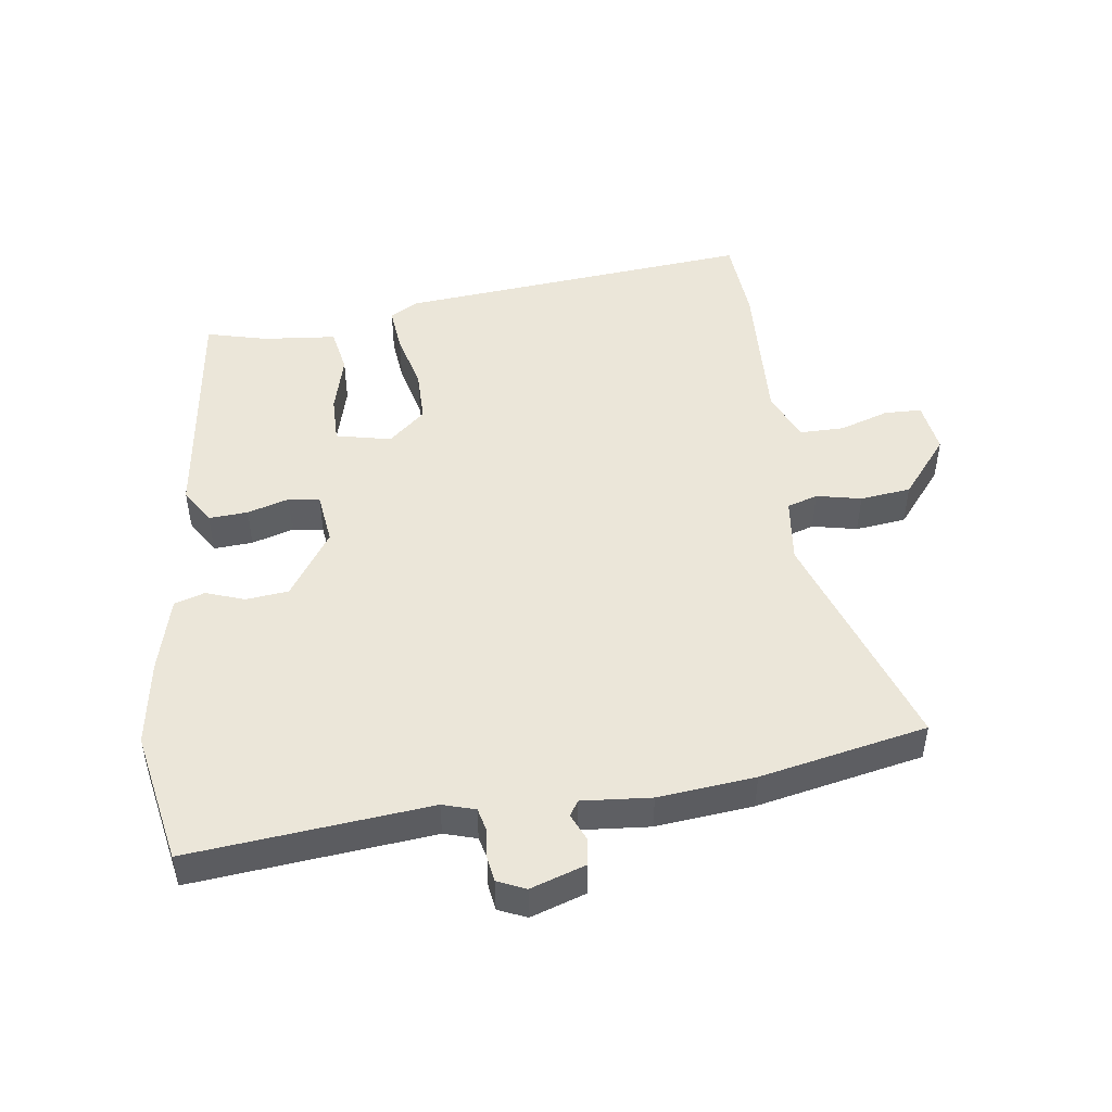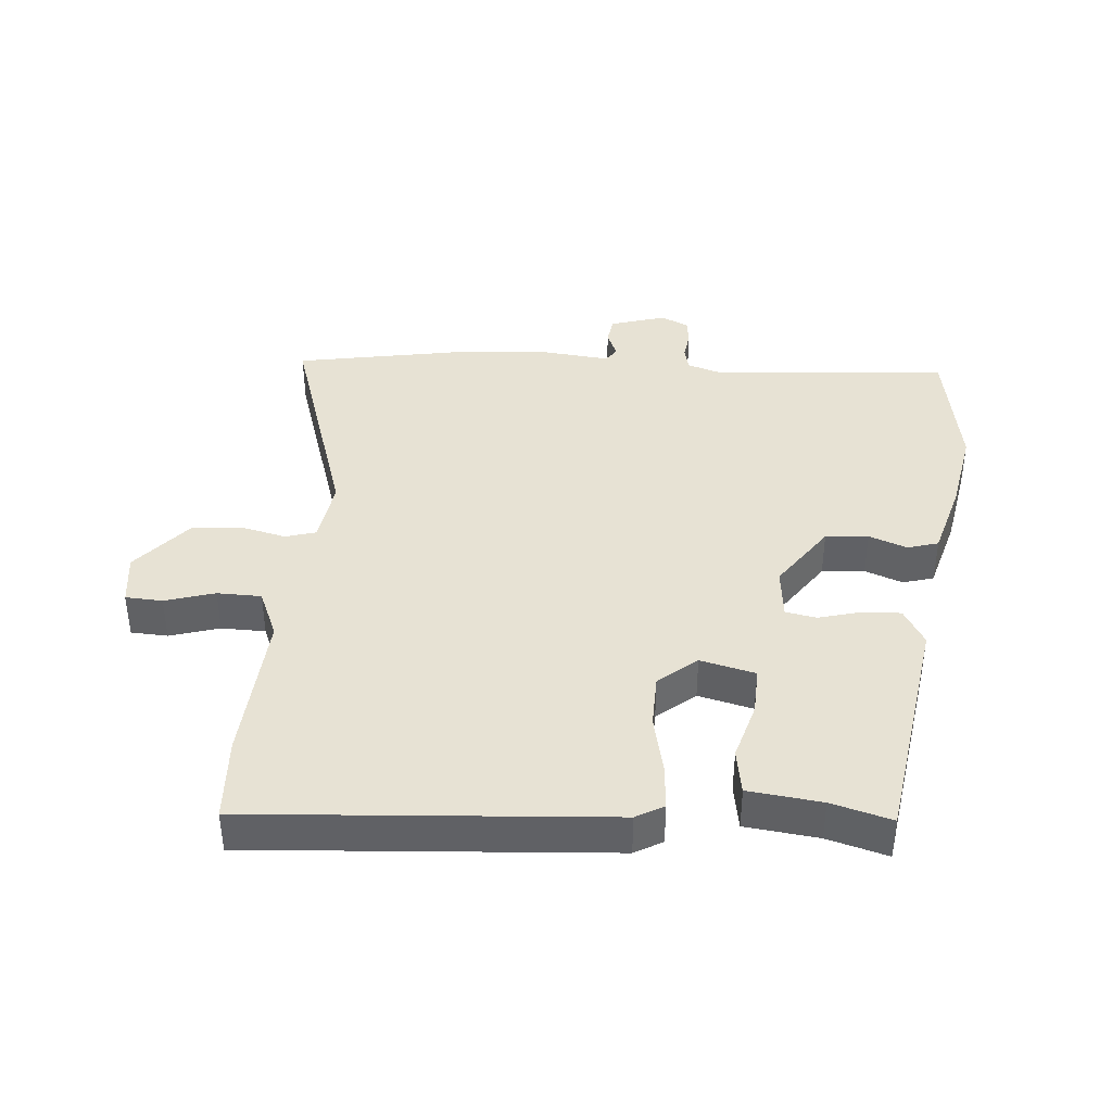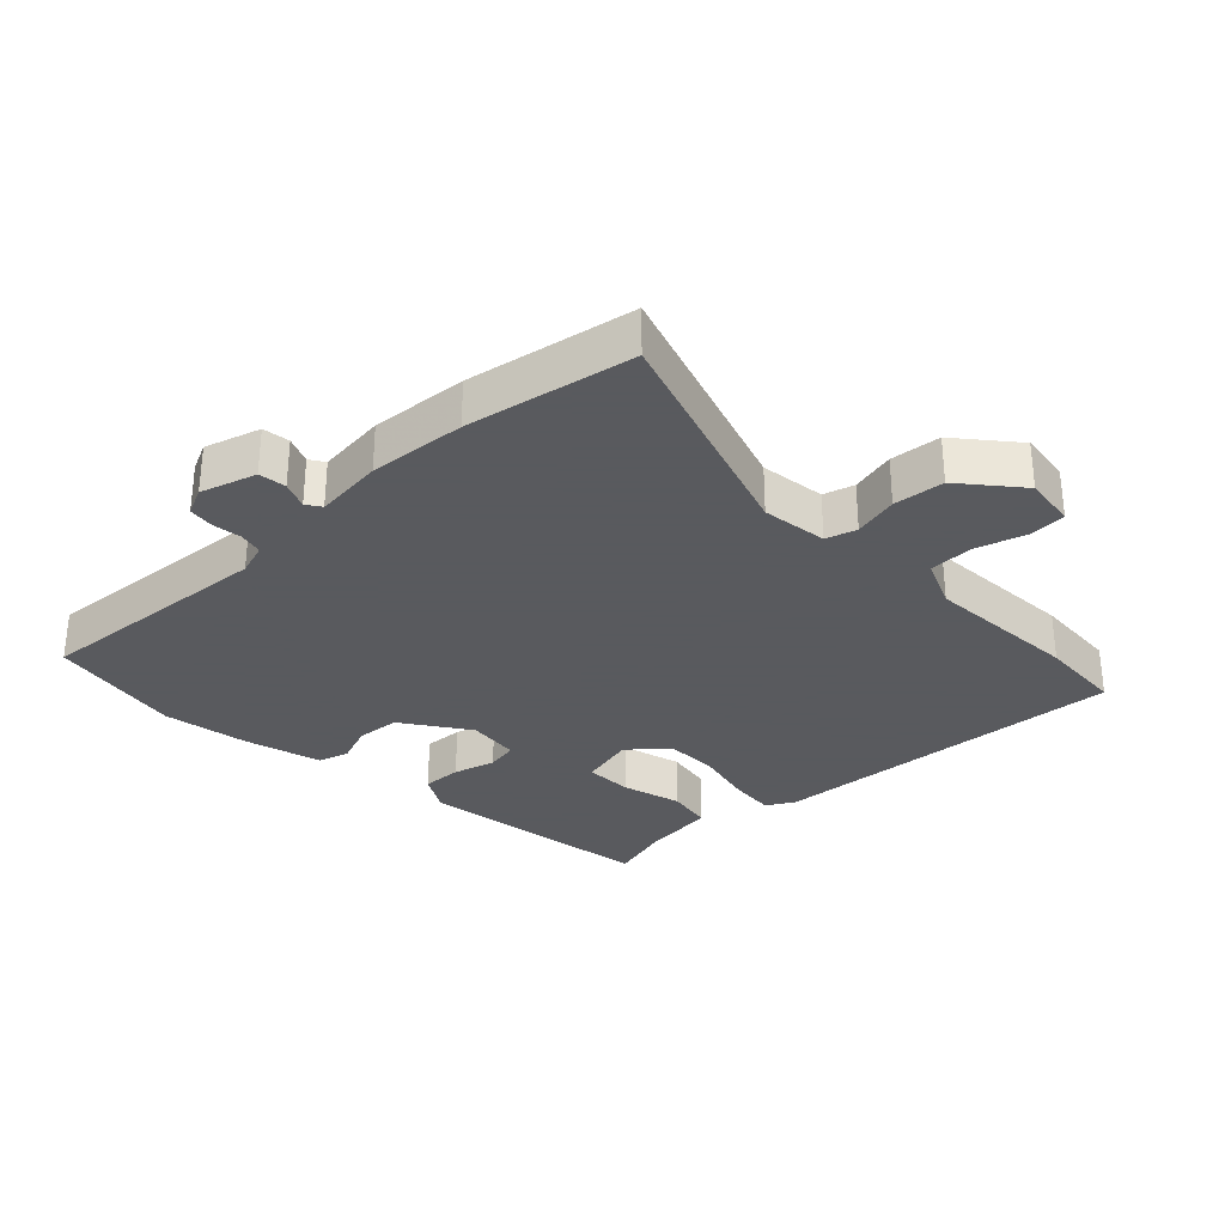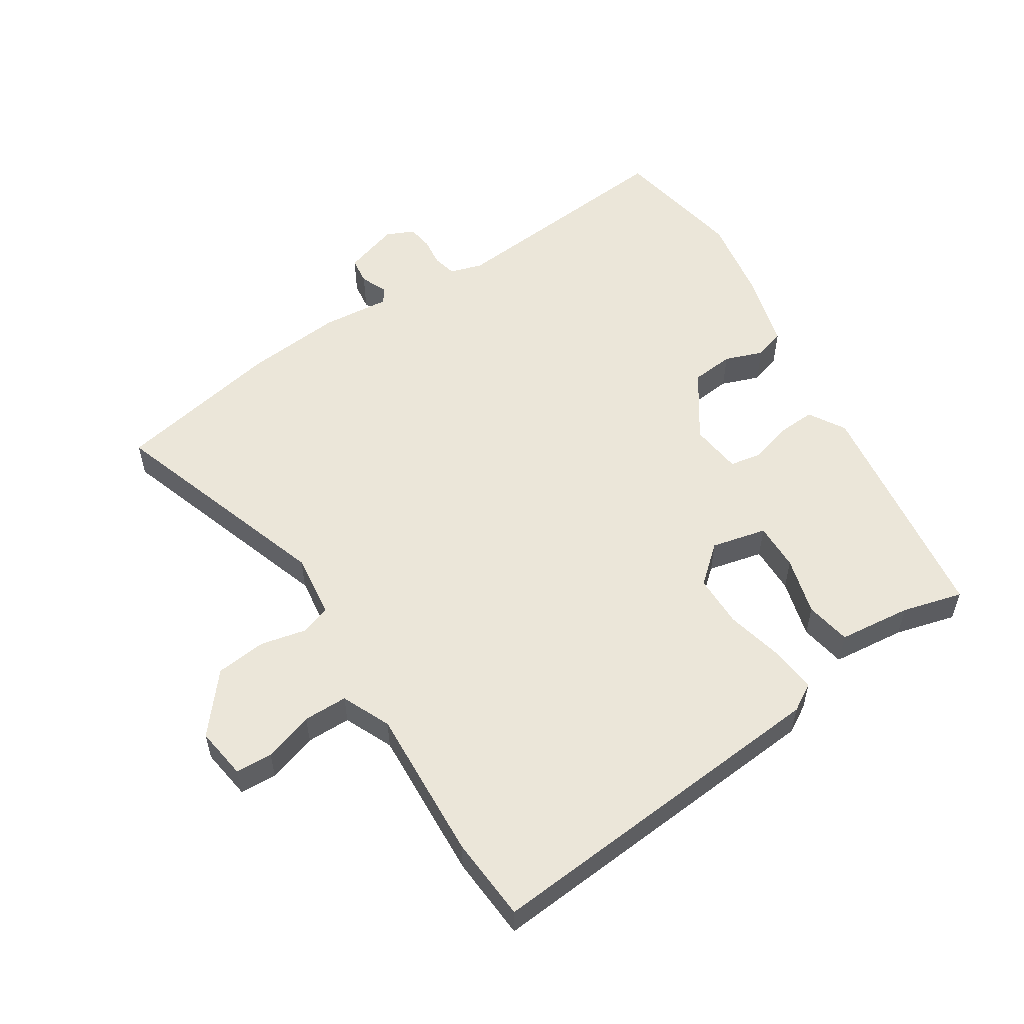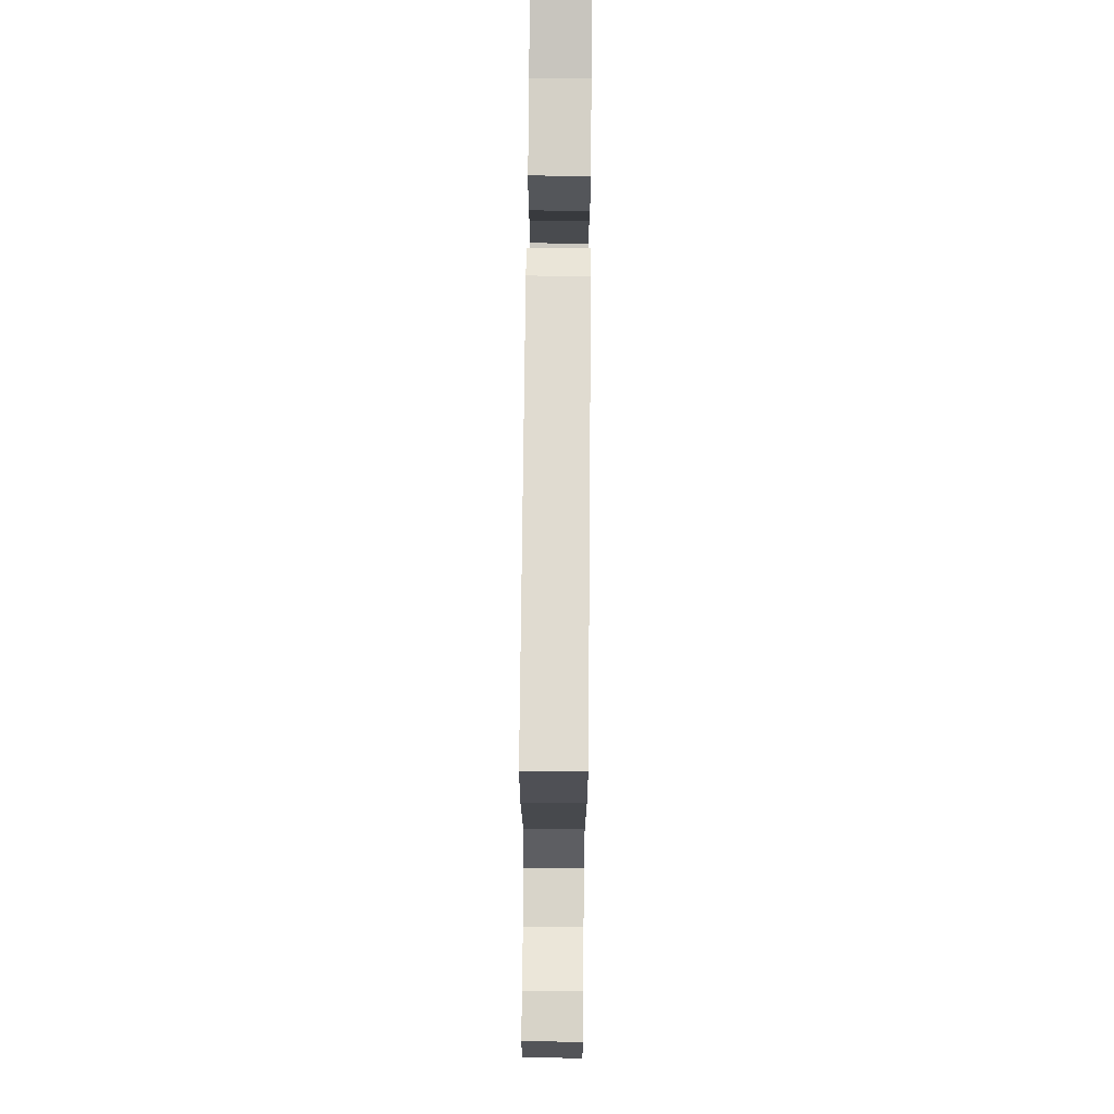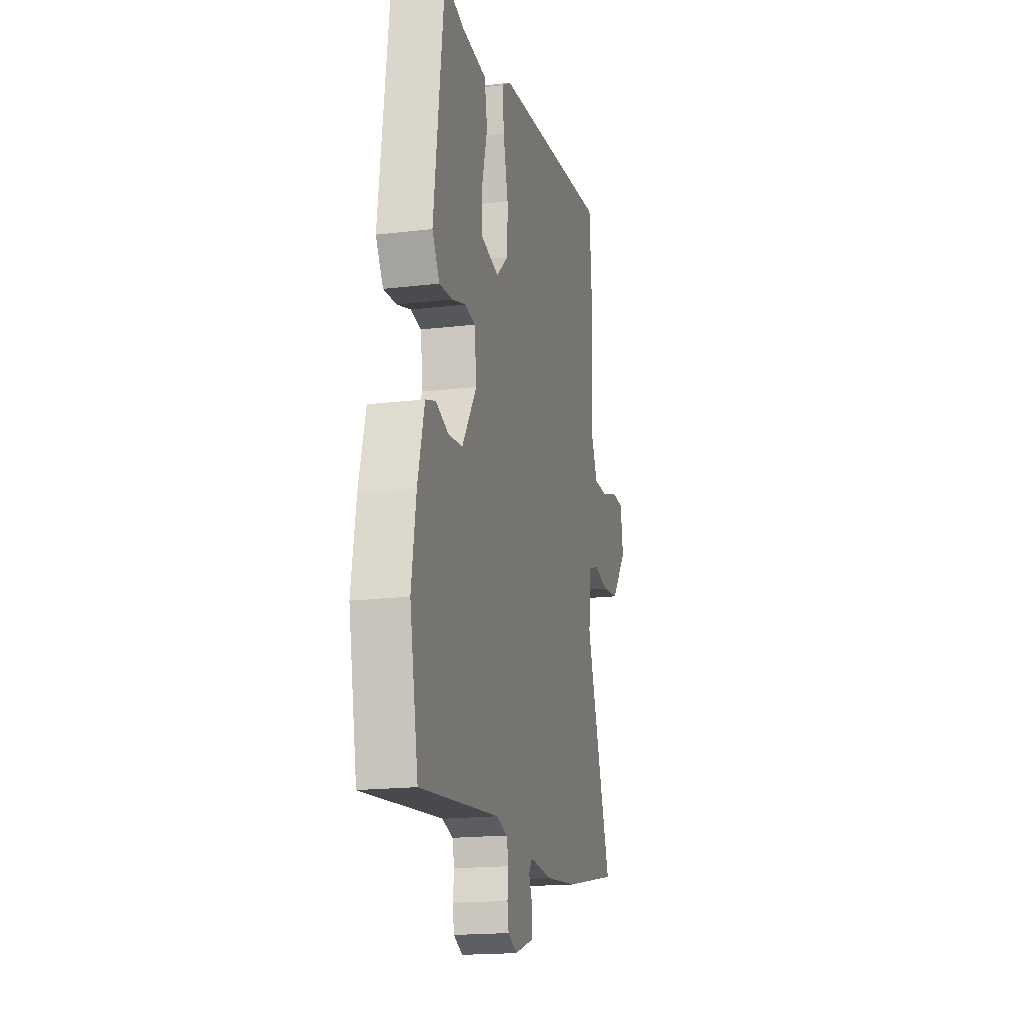
<metadata>
{"format":"obj","ext":"obj","renderer":"f3d","projection":"perspective","resolution":1024,"background":"white","views":[{"elev":48.1,"azim":172.1,"up":"+Y"},{"elev":39.9,"azim":5.8,"up":"+Y"},{"elev":-31.2,"azim":-135.1,"up":"+Y"},{"elev":55.5,"azim":-32.3,"up":"+Y"},{"elev":75.1,"azim":-89.5,"up":"+Z"},{"elev":-17.7,"azim":103.3,"up":"+Z"}]}
</metadata>
<code>
v -0.325 0.07 -0.535
v -0.582 0.07 -0.483
v -0.462 0.07 -0.133
v -0.474 0.07 -0.032
v -0.521 0.07 -0.017
v -0.59 0.07 -0.032
v -0.668 0.07 -0.023
v -0.741 0.07 0.067
v -0.729 0.07 0.147
v -0.672 0.07 0.149
v -0.596 0.07 0.124
v -0.528 0.07 0.124
v -0.494 0.07 0.199
v -0.505 0.07 0.436
v -0.495 0.07 0.566
v 0.055 0.07 0.516
v 0.097 0.07 0.491
v 0.09 0.07 0.421
v 0.068 0.07 0.331
v 0.068 0.07 0.249
v 0.125 0.07 0.199
v 0.21 0.07 0.218
v 0.209 0.07 0.292
v 0.185 0.07 0.382
v 0.198 0.07 0.452
v 0.311 0.07 0.463
v 0.404 0.07 0.487
v 0.452 0.07 0.122
v 0.418 0.07 0.066
v 0.358 0.07 0.07
v 0.294 0.07 0.089
v 0.246 0.07 0.081
v 0.236 0.07 0.001
v 0.304 0.07 -0.101
v 0.37 0.07 -0.108
v 0.429 0.07 -0.087
v 0.476 0.07 -0.102
v 0.507 0.07 -0.22
v 0.528 0.07 -0.352
v 0.489 0.07 -0.557
v 0.12 0.07 -0.521
v 0.07 0.07 -0.536
v 0.061 0.07 -0.573
v 0.066 0.07 -0.617
v 0.06 0.07 -0.656
v 0.017 0.07 -0.675
v -0.068 0.07 -0.647
v -0.073 0.07 -0.605
v -0.055 0.07 -0.564
v -0.07 0.07 -0.541
v -0.176 0.07 -0.55
v -0.325 0 -0.535
v -0.582 0 -0.483
v -0.462 0 -0.133
v -0.474 0 -0.032
v -0.521 0 -0.017
v -0.59 0 -0.032
v -0.668 0 -0.023
v -0.741 0 0.067
v -0.729 0 0.147
v -0.672 0 0.149
v -0.596 0 0.124
v -0.528 0 0.124
v -0.494 0 0.199
v -0.505 0 0.436
v -0.495 0 0.566
v 0.055 0 0.516
v 0.097 0 0.491
v 0.09 0 0.421
v 0.068 0 0.331
v 0.068 0 0.249
v 0.125 0 0.199
v 0.21 0 0.218
v 0.209 0 0.292
v 0.185 0 0.382
v 0.198 0 0.452
v 0.311 0 0.463
v 0.404 0 0.487
v 0.452 0 0.122
v 0.418 0 0.066
v 0.358 0 0.07
v 0.294 0 0.089
v 0.246 0 0.081
v 0.236 0 0.001
v 0.304 0 -0.101
v 0.37 0 -0.108
v 0.429 0 -0.087
v 0.476 0 -0.102
v 0.507 0 -0.22
v 0.528 0 -0.352
v 0.489 0 -0.557
v 0.12 0 -0.521
v 0.07 0 -0.536
v 0.061 0 -0.573
v 0.066 0 -0.617
v 0.06 0 -0.656
v 0.017 0 -0.675
v -0.068 0 -0.647
v -0.073 0 -0.605
v -0.055 0 -0.564
v -0.07 0 -0.541
v -0.176 0 -0.55
f 1 2 3
f 51 1 3
f 50 51 3
f 47 48 49
f 46 47 49
f 45 46 49
f 44 45 49
f 43 44 49
f 42 43 49 50
f 50 3 4
f 42 50 4
f 41 42 4
f 39 40 41
f 38 39 41
f 37 38 41
f 36 37 41
f 35 36 41
f 34 35 41 4
f 29 30 31
f 28 29 31
f 27 28 31
f 26 27 31
f 25 26 31
f 24 25 31
f 23 24 31
f 22 23 31 32
f 21 22 32 33
f 17 18 19
f 16 17 19
f 15 16 19
f 14 15 19
f 13 14 19
f 12 13 19 20
f 9 10 11
f 8 9 11
f 7 8 11
f 6 7 11
f 5 6 11
f 5 11 12
f 4 5 12
f 34 4 12
f 33 34 12
f 12 20 21 33
f 54 53 52
f 54 52 102
f 54 102 101
f 100 99 98
f 100 98 97
f 100 97 96
f 100 96 95
f 100 95 94
f 101 100 94 93
f 55 54 101
f 55 101 93
f 55 93 92
f 92 91 90
f 92 90 89
f 92 89 88
f 92 88 87
f 92 87 86
f 55 92 86 85
f 82 81 80
f 82 80 79
f 82 79 78
f 82 78 77
f 82 77 76
f 82 76 75
f 82 75 74
f 83 82 74 73
f 84 83 73 72
f 70 69 68
f 70 68 67
f 70 67 66
f 70 66 65
f 70 65 64
f 71 70 64 63
f 62 61 60
f 62 60 59
f 62 59 58
f 62 58 57
f 62 57 56
f 63 62 56
f 63 56 55
f 63 55 85
f 63 85 84
f 84 72 71 63
f 1 52 53 2
f 2 53 54 3
f 3 54 55 4
f 4 55 56 5
f 5 56 57 6
f 6 57 58 7
f 7 58 59 8
f 8 59 60 9
f 9 60 61 10
f 10 61 62 11
f 11 62 63 12
f 12 63 64 13
f 13 64 65 14
f 14 65 66 15
f 15 66 67 16
f 16 67 68 17
f 17 68 69 18
f 18 69 70 19
f 19 70 71 20
f 20 71 72 21
f 21 72 73 22
f 22 73 74 23
f 23 74 75 24
f 24 75 76 25
f 25 76 77 26
f 26 77 78 27
f 27 78 79 28
f 28 79 80 29
f 29 80 81 30
f 30 81 82 31
f 31 82 83 32
f 32 83 84 33
f 33 84 85 34
f 34 85 86 35
f 35 86 87 36
f 36 87 88 37
f 37 88 89 38
f 38 89 90 39
f 39 90 91 40
f 40 91 92 41
f 41 92 93 42
f 42 93 94 43
f 43 94 95 44
f 44 95 96 45
f 45 96 97 46
f 46 97 98 47
f 47 98 99 48
f 48 99 100 49
f 49 100 101 50
f 50 101 102 51
f 51 102 52 1

</code>
